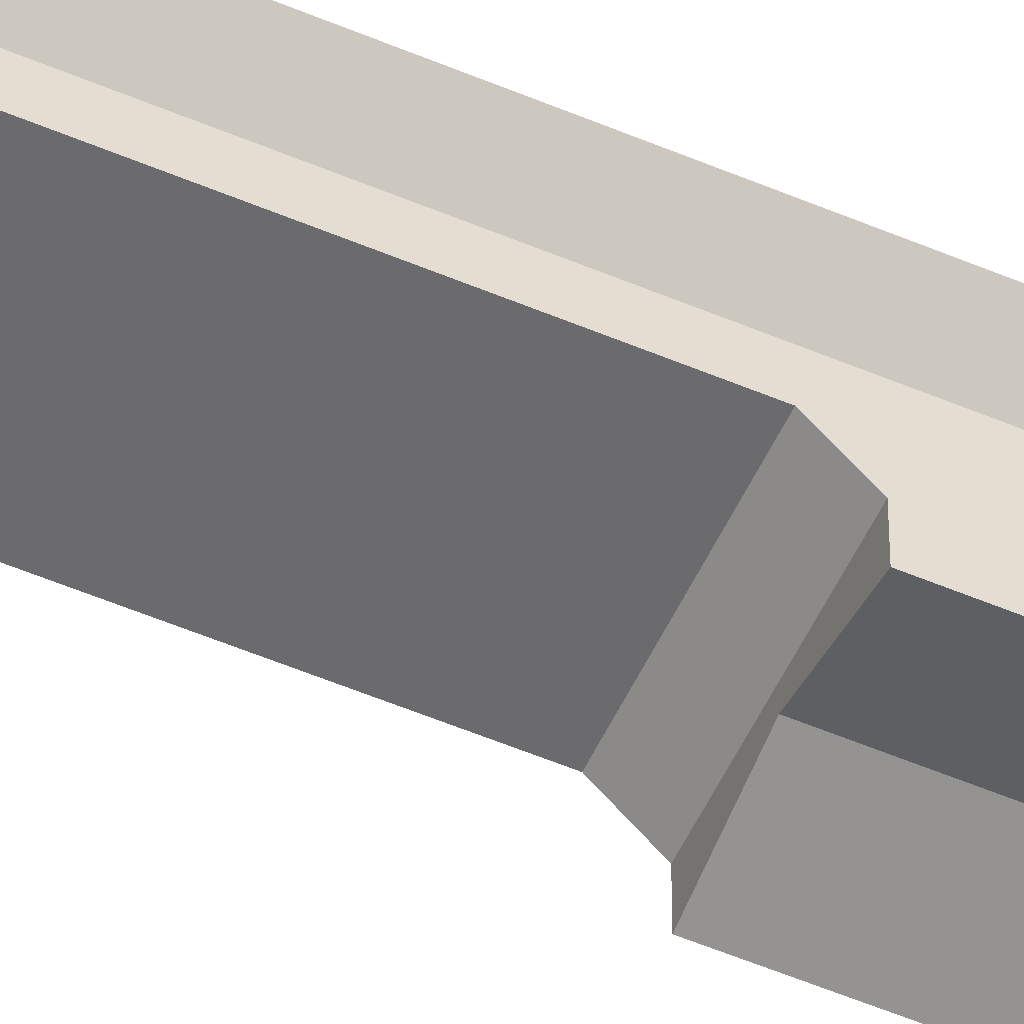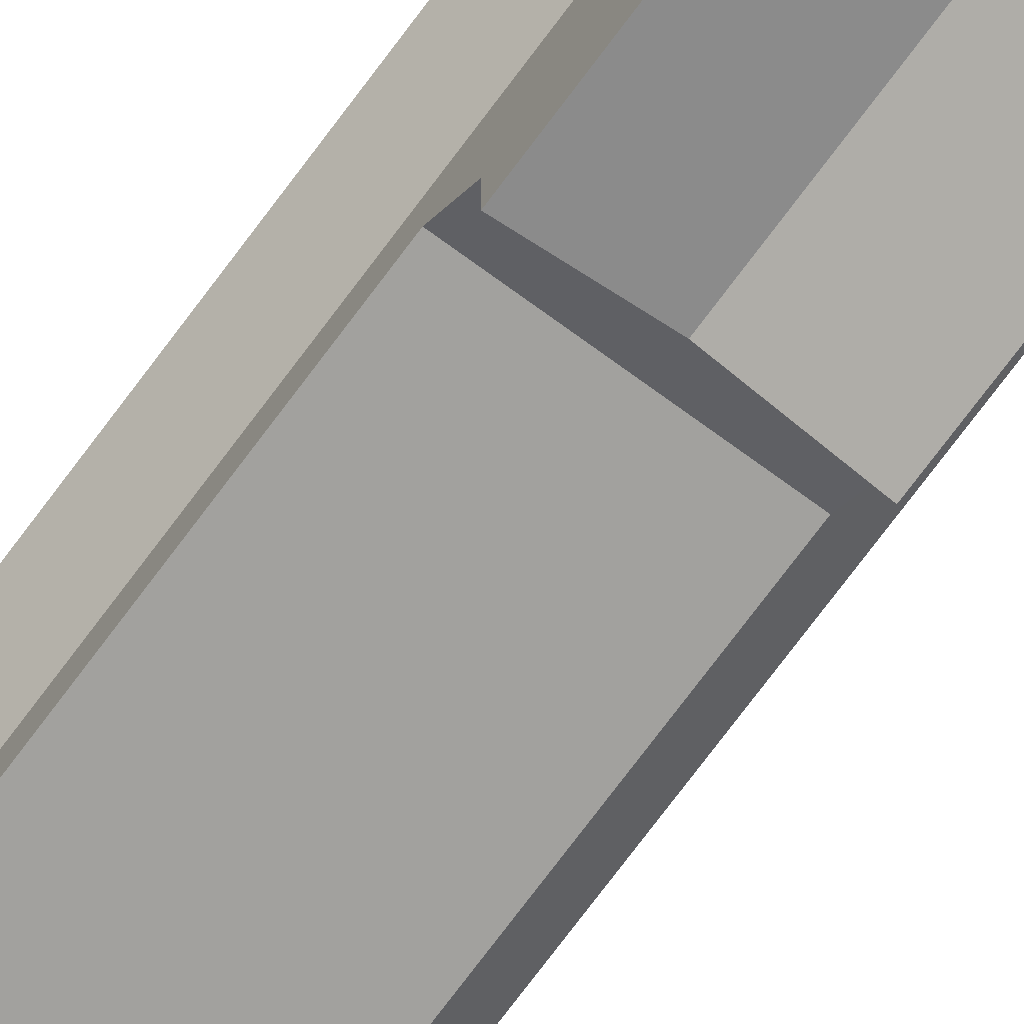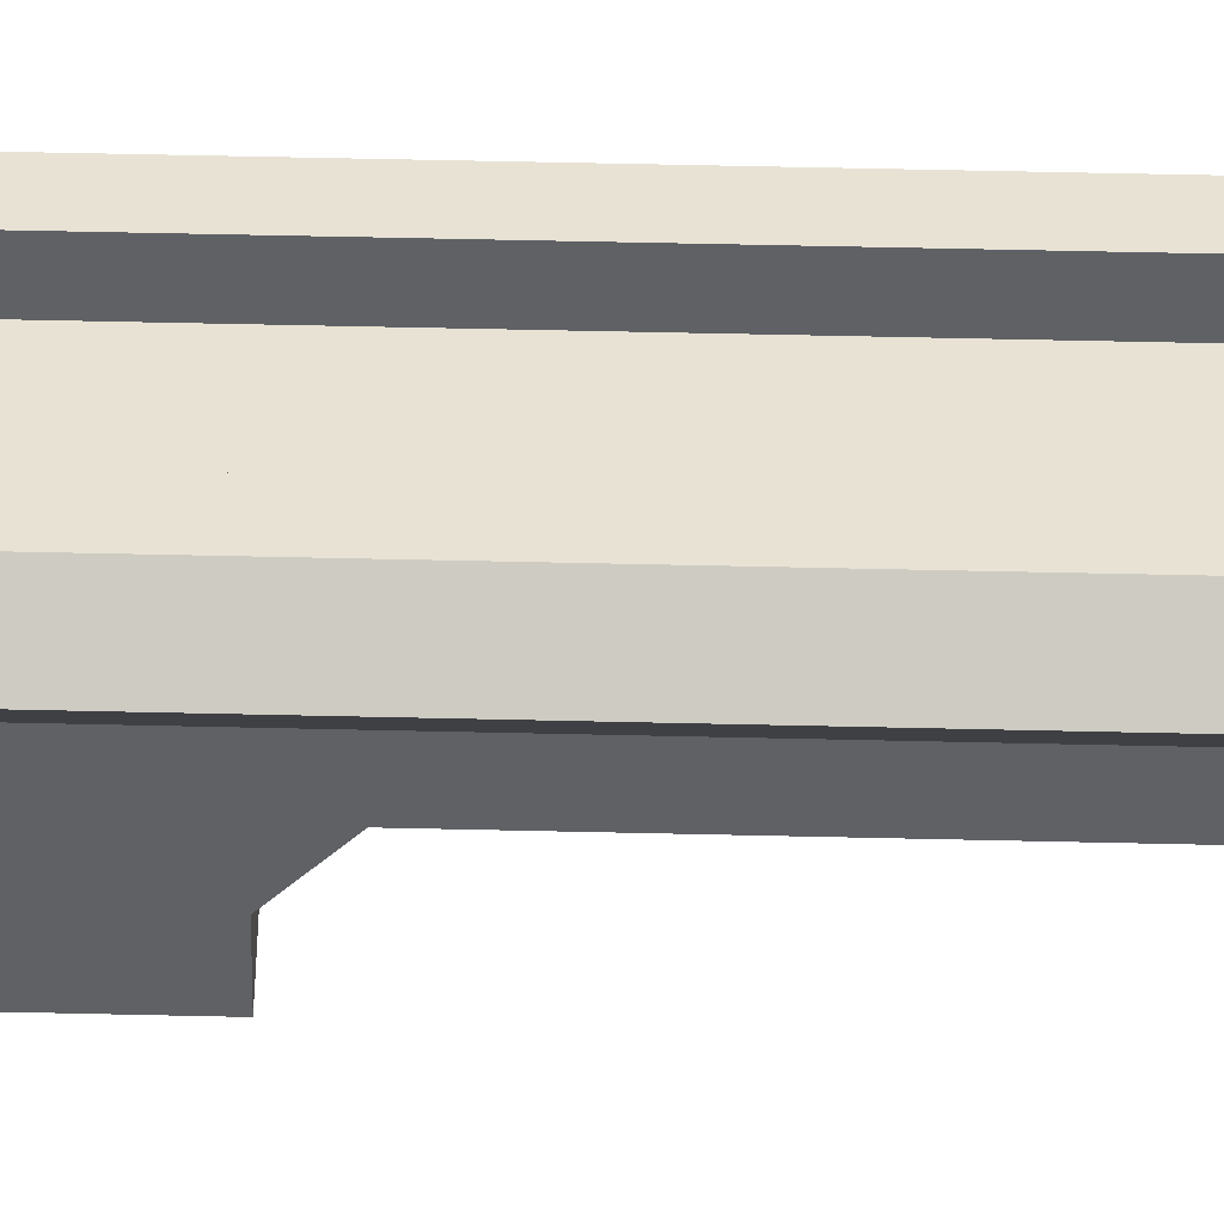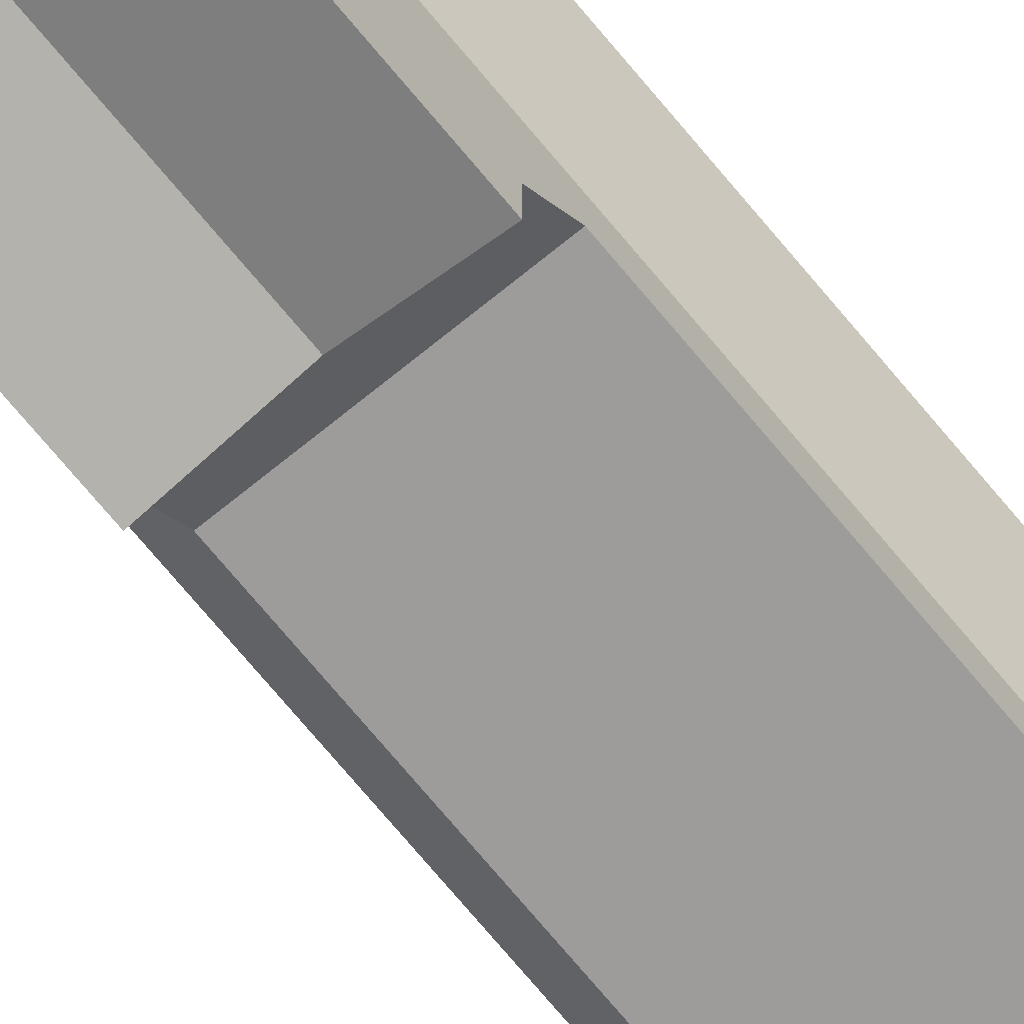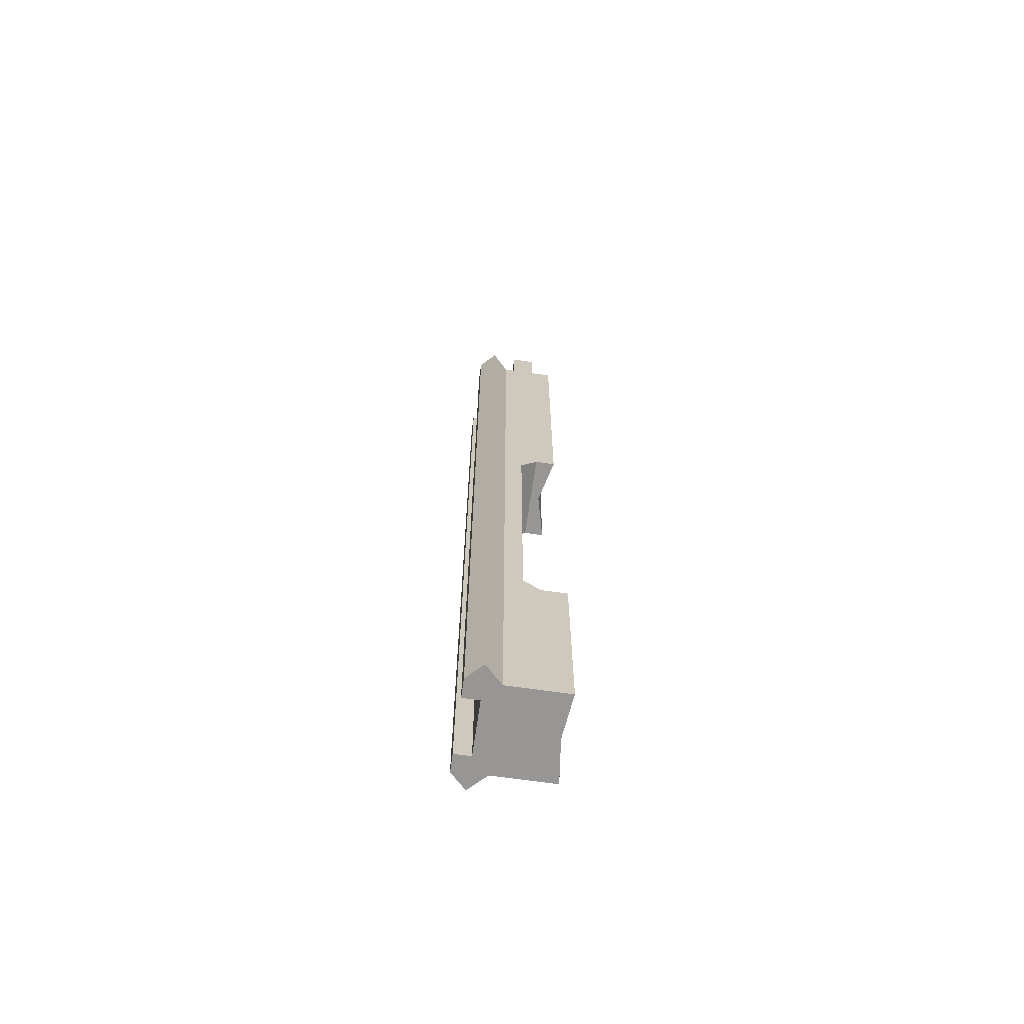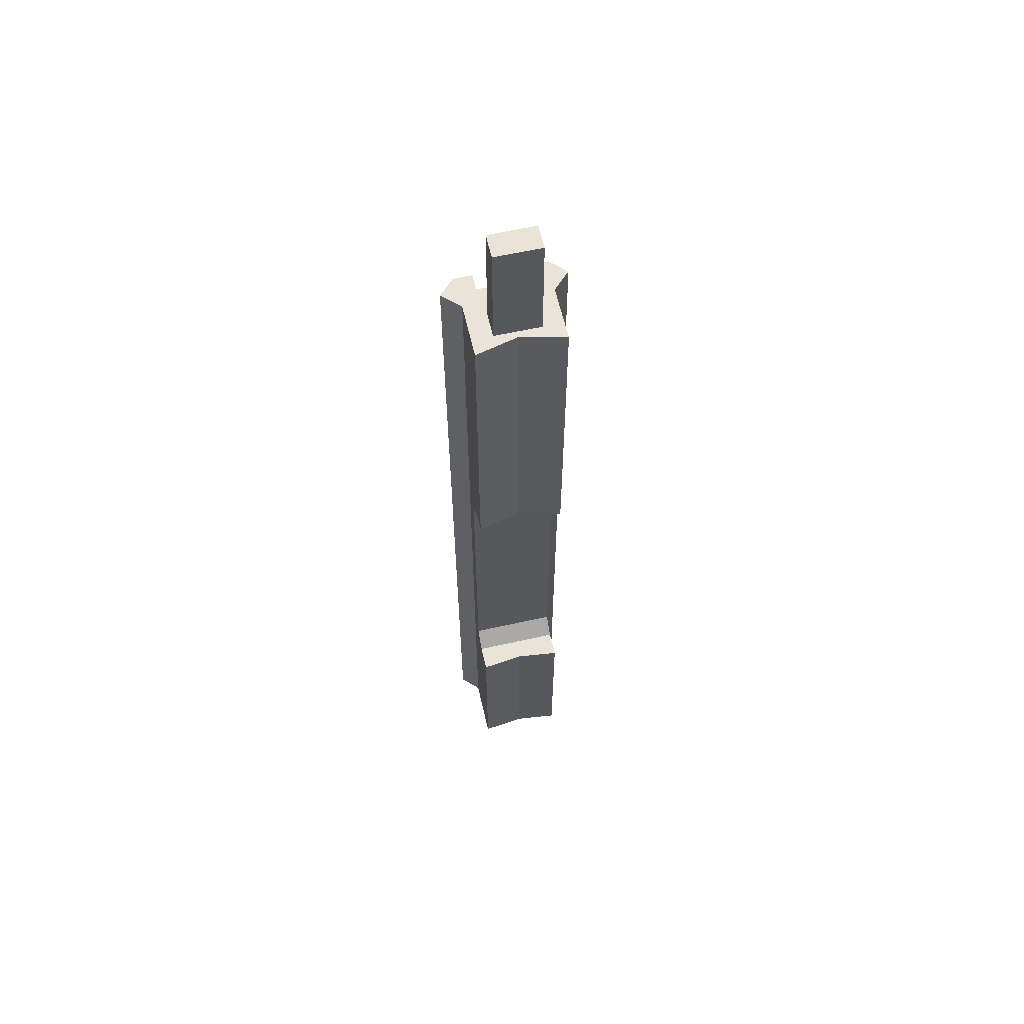
<metadata>
{"format":"obj","ext":"obj","renderer":"f3d","projection":"perspective","resolution":1024,"background":"white","views":[{"elev":-53.5,"azim":65.5,"up":"+Z"},{"elev":-72.0,"azim":143.6,"up":"+Z"},{"elev":40.0,"azim":-88.2,"up":"+Z"},{"elev":-70.3,"azim":-140.6,"up":"+Z"},{"elev":-67.9,"azim":81.9,"up":"+Y"},{"elev":60.8,"azim":167.1,"up":"+Y"}]}
</metadata>
<code>
g mount_m700_abarms_mod_x_scope_mount_rail_LOD1
v 0.00778 0.06753 -0.002462
v 0.00778 0.008993 -0.002462
v 0.00778 0.008992 0.001043
v 0.00778 0.06753 0.007336
v 0.00778 0.005957 0.004078
v 0.00778 -0.0494 0.004078
v 0.00778 -0.08822 0.007336
v 0.00778 -0.05244 0.001043
v 0.00778 -0.08822 -0.003504
v 0.00778 -0.05244 -0.003504
v 0.004124 0.06753 0.004907
v 0.004124 0.08822 0.004907
v 0.004124 0.08822 0.0005457
v 0.004124 0.06753 0.0005457
v 0.01086 -0.08822 0.0104
v 0.01086 0.06753 0.0104
v 0.00778 0.06753 0.007336
v 0.00778 -0.08822 0.007336
v 0.004816 0.06753 0.01321
v 0.004816 -0.08822 0.01321
v 0.004816 -0.08822 0.01027
v 0.004816 0.06753 0.01027
v 0.00809 0.06753 0.01321
v 0.008067 -0.08822 0.01321
v 0.004816 -0.08822 0.01321
v 0.004816 0.06753 0.01321
v 0.01086 0.06753 0.0104
v 0.01086 -0.08822 0.0104
v 0.008067 -0.08822 0.01321
v 0.00809 0.06753 0.01321
v 0.00778 -0.08822 0.007336
v 0.00778 -0.08822 -0.003504
v 1.256e-13 -0.08822 -0.002606
v 0.004816 -0.08822 0.01027
v 0.008067 -0.08822 0.01321
v 0.01086 -0.08822 0.0104
v 0.004816 -0.08822 0.01321
v -0.004816 -0.08822 0.01027
v -0.00778 -0.08822 0.007336
v -0.00778 -0.08822 -0.003504
v -0.008067 -0.08822 0.01321
v -0.01086 -0.08822 0.0104
v -0.004816 -0.08822 0.01321
v 0.00778 0.008993 -0.002462
v 0.00778 0.06753 -0.002462
v -1.008e-13 0.06753 -0.0005162
v -1.424e-14 0.008993 -0.0005162
v 7.268e-14 -0.05244 -0.002606
v 1.256e-13 -0.08822 -0.002606
v 0.00778 -0.08822 -0.003504
v 0.00778 -0.05244 -0.003504
v 0.004124 0.06753 0.004907
v 0.00778 0.06753 0.007336
v 0.004816 0.06753 0.01027
v 0.004124 0.06753 0.0005457
v 0.00778 0.06753 -0.002462
v 0.00809 0.06753 0.01321
v 0.01086 0.06753 0.0104
v 0.004816 0.06753 0.01321
v -1.008e-13 0.06753 -0.0005162
v -0.004124 0.06753 0.004907
v -0.004816 0.06753 0.01027
v -0.00778 0.06753 0.007336
v -0.004124 0.06753 0.0005457
v -0.00778 0.06753 -0.002462
v -0.00809 0.06753 0.01321
v -0.01086 0.06753 0.0104
v -0.004816 0.06753 0.01321
v -0.00778 0.06753 -0.002462
v -0.00778 0.06753 0.007336
v -0.00778 0.008992 0.001043
v -0.00778 0.008993 -0.002462
v -0.00778 0.005957 0.004078
v -0.00778 -0.0494 0.004078
v -0.00778 -0.08822 0.007336
v -0.00778 -0.05244 0.001043
v -0.00778 -0.08822 -0.003504
v -0.00778 -0.05244 -0.003504
v -0.004124 0.06753 0.004907
v -0.004124 0.06753 0.0005457
v -0.004124 0.08822 0.0005457
v -0.004124 0.08822 0.004907
v -0.01086 -0.08822 0.0104
v -0.00778 -0.08822 0.007336
v -0.00778 0.06753 0.007336
v -0.01086 0.06753 0.0104
v -0.004816 0.06753 0.01321
v -0.004816 0.06753 0.01027
v -0.004816 -0.08822 0.01027
v -0.004816 -0.08822 0.01321
v -0.00809 0.06753 0.01321
v -0.004816 0.06753 0.01321
v -0.004816 -0.08822 0.01321
v -0.008067 -0.08822 0.01321
v -0.01086 0.06753 0.0104
v -0.00809 0.06753 0.01321
v -0.008067 -0.08822 0.01321
v -0.01086 -0.08822 0.0104
v 0.004816 -0.08822 0.01027
v -0.004816 -0.08822 0.01027
v -0.004816 0.06753 0.01027
v 0.004816 0.06753 0.01027
v 0.00778 -0.05244 0.001043
v -0.00778 -0.05244 0.001043
v 7.268e-14 -0.05244 -0.002606
v 0.00778 -0.05244 -0.003504
v -0.00778 -0.05244 -0.003504
v 0.00778 -0.0494 0.004078
v -0.00778 -0.0494 0.004078
v -0.00778 -0.05244 0.001043
v 0.00778 -0.05244 0.001043
v -0.00778 -0.0494 0.004078
v 0.00778 -0.0494 0.004078
v 0.00778 0.005957 0.004078
v -0.00778 0.005957 0.004078
v -0.00778 0.005957 0.004078
v 0.00778 0.005957 0.004078
v 0.00778 0.008992 0.001043
v -0.00778 0.008992 0.001043
v -0.00778 0.008992 0.001043
v 0.00778 0.008992 0.001043
v -1.424e-14 0.008993 -0.0005162
v -0.00778 0.008993 -0.002462
v 0.00778 0.008993 -0.002462
v 0.004124 0.06753 0.004907
v -0.004124 0.06753 0.004907
v -0.004124 0.08822 0.004907
v 0.004124 0.08822 0.004907
v 0.004124 0.08822 0.004907
v -0.004124 0.08822 0.004907
v -0.004124 0.08822 0.0005457
v 0.004124 0.08822 0.0005457
v -0.004124 0.06753 0.0005457
v 0.004124 0.06753 0.0005457
v 0.004124 0.08822 0.0005457
v -0.004124 0.08822 0.0005457
v -0.00778 0.008993 -0.002462
v -1.424e-14 0.008993 -0.0005162
v -1.008e-13 0.06753 -0.0005162
v -0.00778 0.06753 -0.002462
v 7.268e-14 -0.05244 -0.002606
v -0.00778 -0.05244 -0.003504
v -0.00778 -0.08822 -0.003504
v 1.256e-13 -0.08822 -0.002606
g mount_m700_abarms_mod_x_scope_mount_rail_LOD1_0
f 3 2 1
f 4 3 1
f 5 3 4
f 5 4 6
f 4 7 6
f 8 6 7
f 8 7 9
f 10 8 9
f 13 12 11
f 14 13 11
f 17 16 15
f 18 17 15
f 21 20 19
f 22 21 19
f 25 24 23
f 26 25 23
f 29 28 27
f 30 29 27
f 33 32 31
f 34 33 31
f 35 34 31
f 36 35 31
f 37 34 35
f 33 34 38
f 33 38 39
f 40 33 39
f 38 41 39
f 41 42 39
f 38 43 41
f 46 45 44
f 47 46 44
f 50 49 48
f 51 50 48
f 54 53 52
f 52 53 55
f 53 56 55
f 53 54 57
f 58 53 57
f 59 57 54
f 55 56 60
f 54 52 61
f 62 54 61
f 63 62 61
f 63 61 64
f 64 55 60
f 65 63 64
f 65 64 60
f 66 62 63
f 67 66 63
f 66 68 62
f 71 70 69
f 72 71 69
f 71 73 70
f 73 74 70
f 74 75 70
f 74 76 75
f 77 75 76
f 78 77 76
f 81 80 79
f 82 81 79
f 85 84 83
f 86 85 83
f 89 88 87
f 90 89 87
f 93 92 91
f 94 93 91
f 97 96 95
f 98 97 95
f 101 100 99
f 102 101 99
f 105 104 103
f 106 105 103
f 107 104 105
f 110 109 108
f 111 110 108
f 114 113 112
f 115 114 112
f 118 117 116
f 119 118 116
f 122 121 120
f 123 122 120
f 124 121 122
f 127 126 125
f 128 127 125
f 131 130 129
f 132 131 129
f 135 134 133
f 136 135 133
f 139 138 137
f 140 139 137
f 143 142 141
f 144 143 141

</code>
